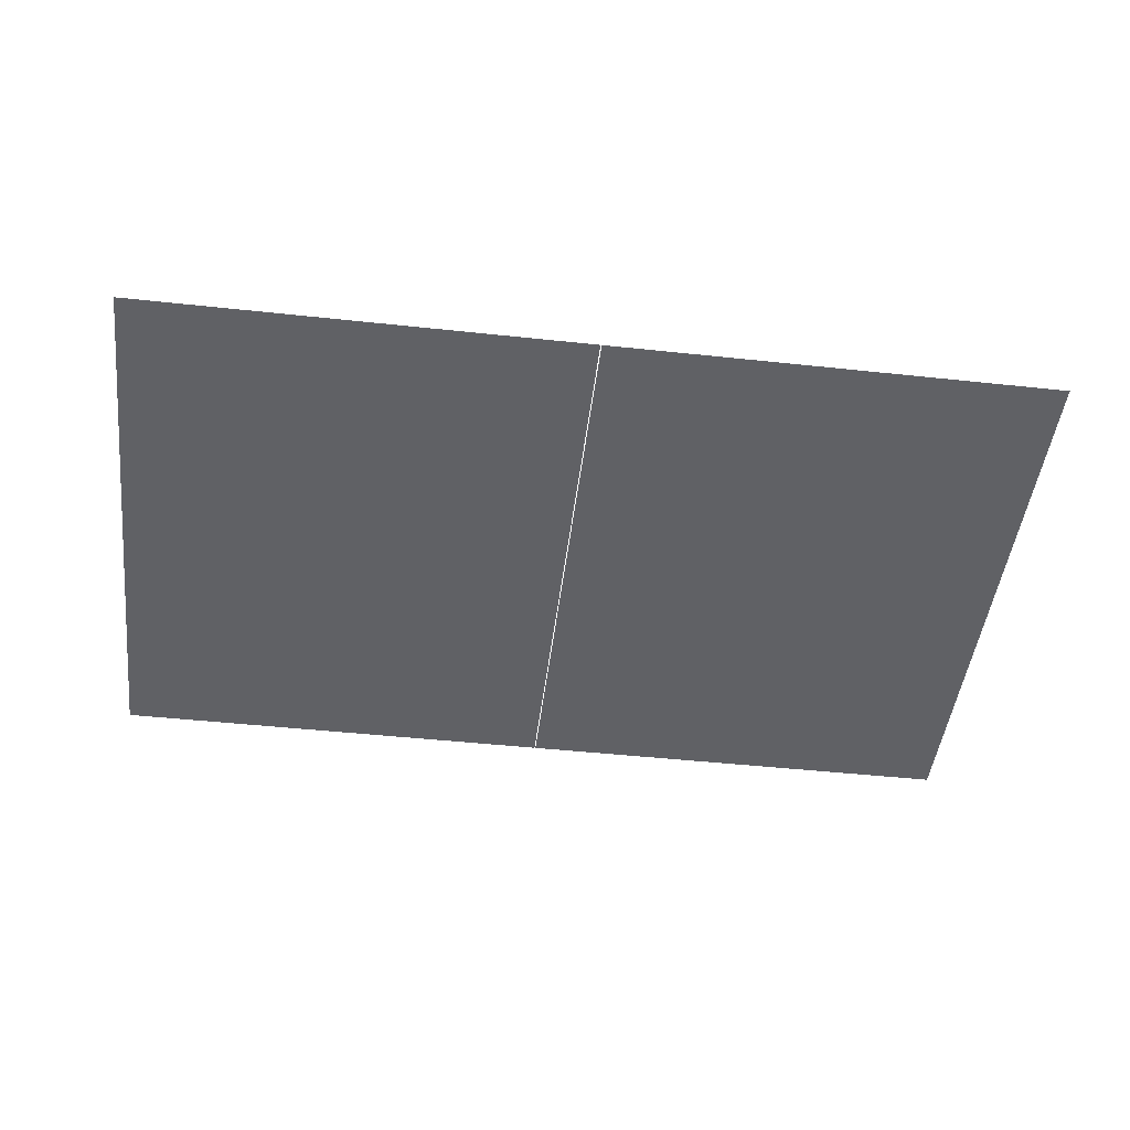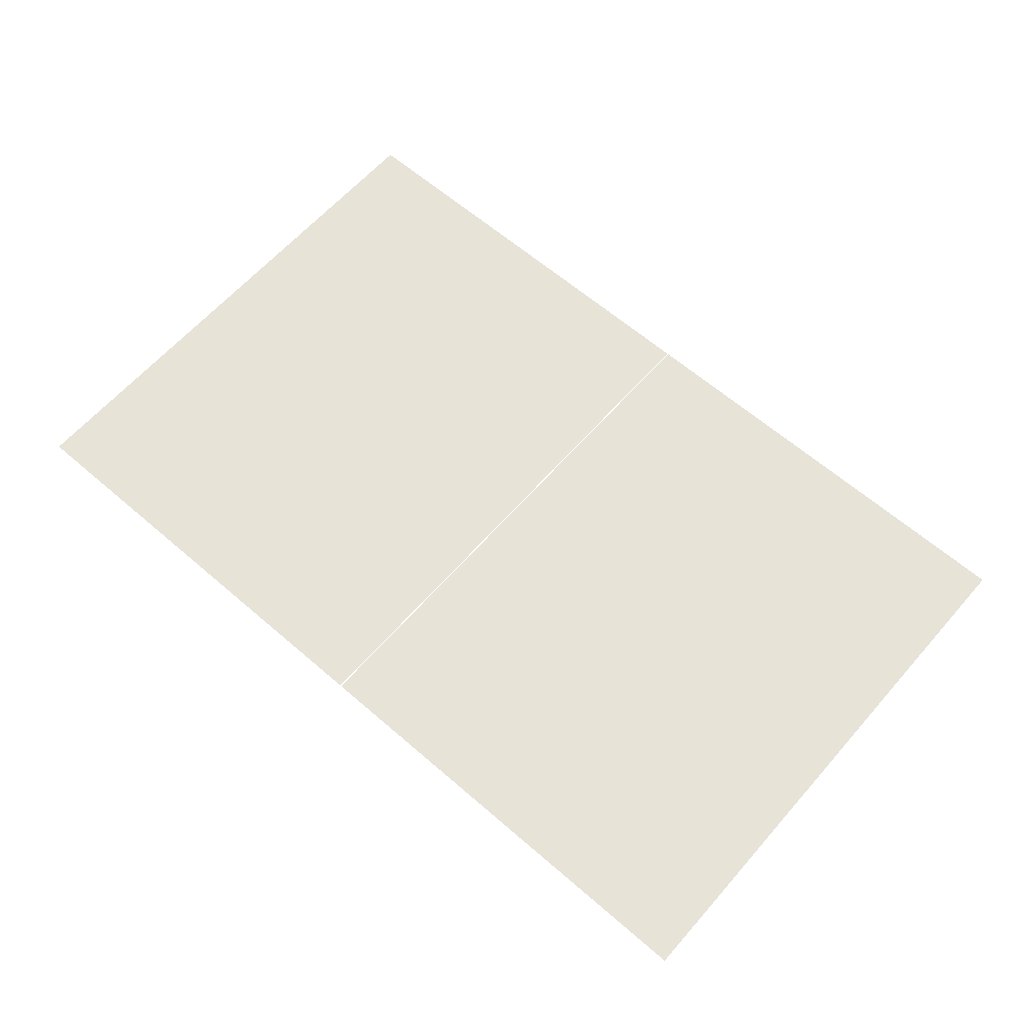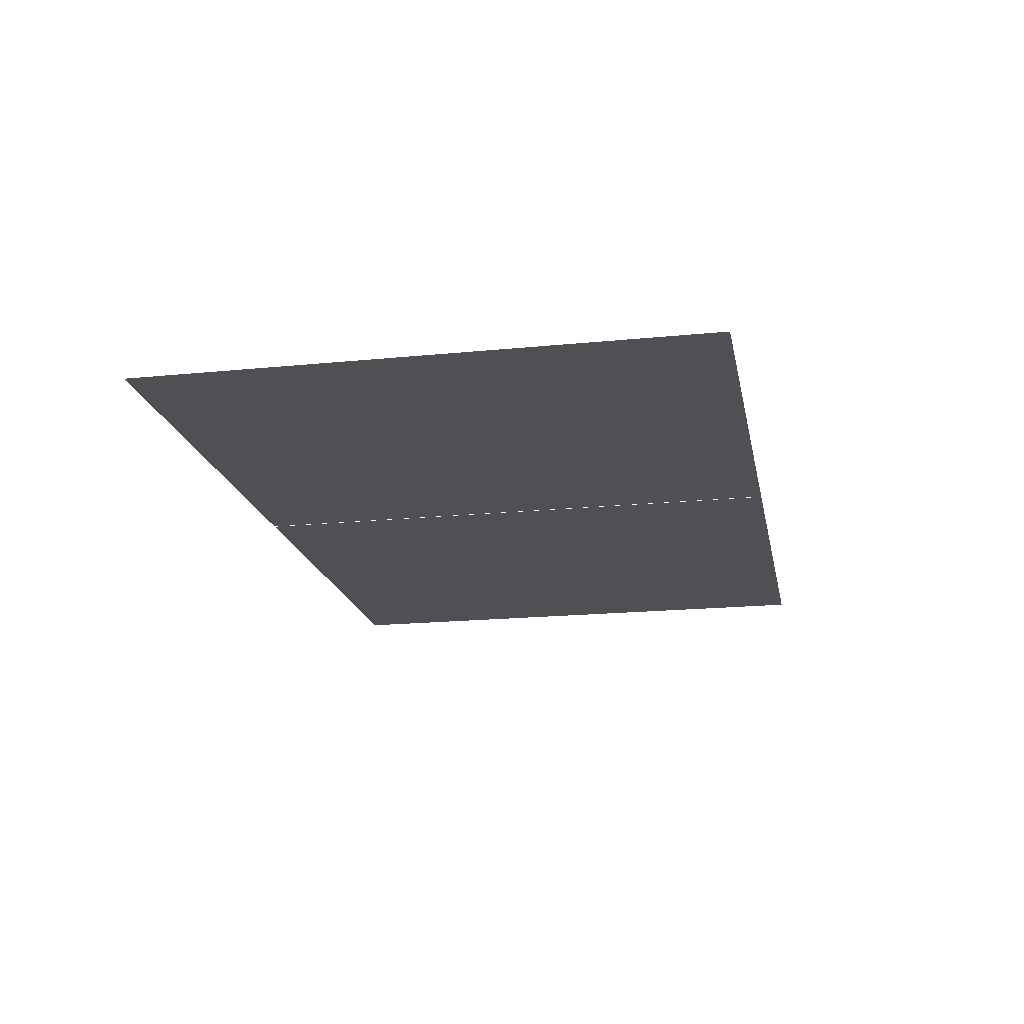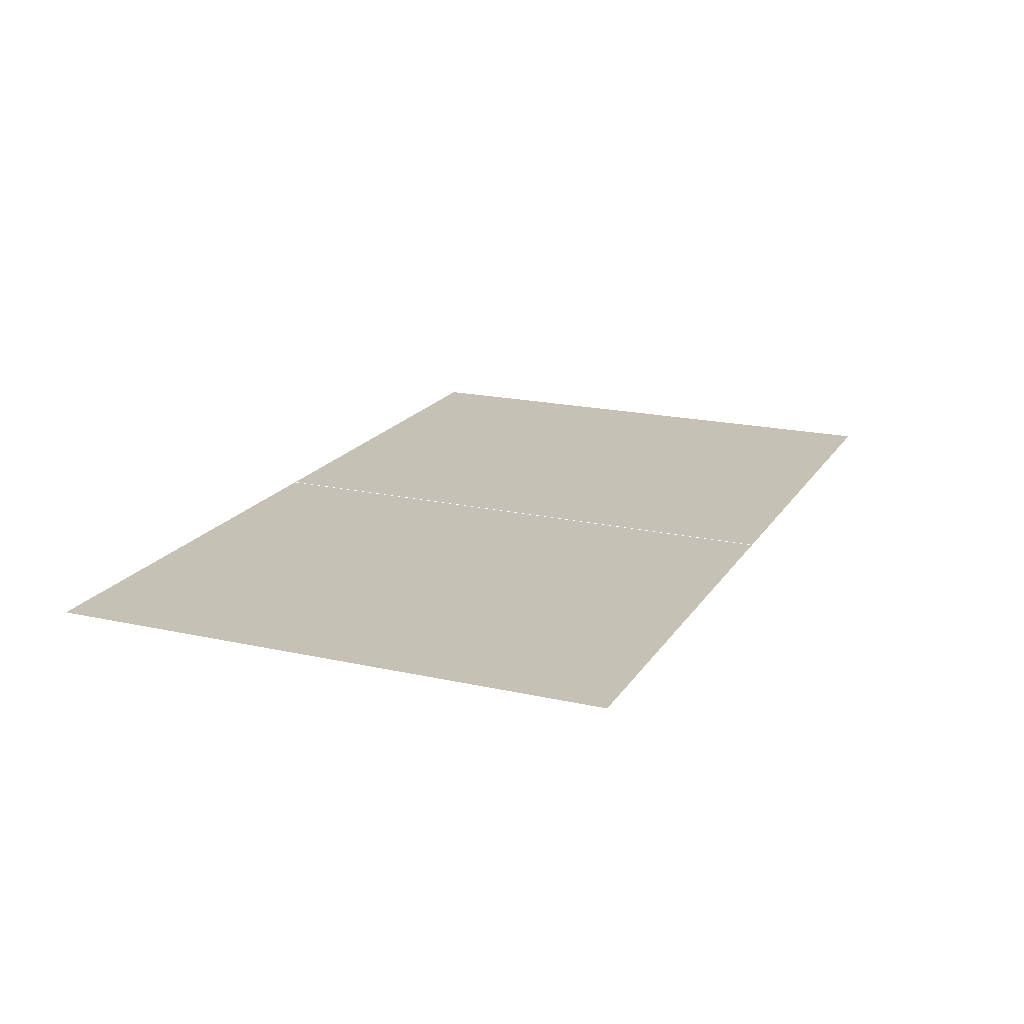
<metadata>
{"format":"obj","ext":"obj","renderer":"f3d","projection":"perspective","resolution":1024,"background":"white","views":[{"elev":-47.4,"azim":-6.9,"up":"+Y"},{"elev":62.7,"azim":-138.8,"up":"+Y"},{"elev":-18.6,"azim":100.9,"up":"+Y"},{"elev":18.8,"azim":113.1,"up":"+Y"}]}
</metadata>
<code>
g checkerboard
v -25.99 0 3.254
v -25.99 0 0
v -22.73 0 3.254
v -22.73 0 0
v -25.99 0 6.509
v -22.73 0 6.509
v -25.99 0 9.763
v -22.73 0 9.763
v -25.99 0 13.02
v -22.73 0 13.02
v -25.99 0 16.27
v -22.73 0 16.27
v -25.99 0 19.53
v -22.73 0 19.53
v -25.99 0 22.78
v -22.73 0 22.78
v -25.99 0 26.04
v -22.73 0 26.04
v -25.99 0 29.29
v -22.73 0 29.29
v -25.99 0 32.54
v -22.73 0 32.54
v -19.48 0 19.53
v -19.48 0 16.27
v -19.48 0 22.78
v -19.48 0 29.29
v -19.48 0 26.04
v -19.48 0 32.54
v -19.48 0 13.02
v -19.48 0 3.254
v -19.48 0 0
v -19.48 0 6.509
v -19.48 0 9.763
v -16.22 0 13.02
v -16.22 0 9.763
v -16.22 0 26.04
v -16.22 0 22.78
v -16.22 0 19.53
v -16.22 0 32.54
v -16.22 0 29.29
v -16.22 0 6.509
v -16.22 0 3.254
v -16.22 0 0
v -16.22 0 16.27
v -12.97 0 26.04
v -12.97 0 22.78
v -12.97 0 29.29
v -12.97 0 16.27
v -12.97 0 13.02
v -12.97 0 6.509
v -12.97 0 3.254
v -12.97 0 19.53
v -12.97 0 9.763
v -12.97 0 32.54
v -12.97 0 0
v -9.716 0 13.02
v -9.716 0 9.763
v -9.716 0 6.509
v -9.716 0 3.254
v -9.716 0 0
v -9.716 0 22.78
v -9.716 0 19.53
v -9.716 0 29.29
v -9.716 0 26.04
v -9.716 0 16.27
v -9.716 0 32.54
v -6.461 0 26.04
v -6.461 0 22.78
v -6.461 0 32.54
v -6.461 0 29.29
v -6.461 0 3.254
v -6.461 0 0
v -6.461 0 19.53
v -6.461 0 16.27
v -6.461 0 13.02
v -6.461 0 9.763
v -6.461 0 6.509
v -3.207 0 16.27
v -3.207 0 13.02
v -3.207 0 9.763
v -3.207 0 19.53
v -3.207 0 29.29
v -3.207 0 26.04
v -3.207 0 6.509
v -3.207 0 3.254
v -3.207 0 22.78
v -3.207 0 32.54
v -3.207 0 0
v 0.04763 0 16.27
v 0.04763 0 13.02
v 0.04763 0 26.04
v 0.04763 0 22.78
v 0.04763 0 6.509
v 0.04763 0 3.254
v 0.04763 0 9.763
v 0.04763 0 19.53
v 0.04763 0 29.29
v 0.04763 0 32.54
v 0.04763 0 0
v 0.1102 0 6.509
v 0.1102 0 3.254
v 3.365 0 6.509
v 3.365 0 3.254
v 0.1102 0 0
v 3.365 0 0
v 3.365 0 16.27
v 3.365 0 13.02
v 6.619 0 16.27
v 6.619 0 13.02
v 9.873 0 26.04
v 9.873 0 22.78
v 13.13 0 26.04
v 13.13 0 22.78
v 13.13 0 9.763
v 13.13 0 6.509
v 16.38 0 9.763
v 16.38 0 6.509
v 0.1102 0 16.27
v 0.1102 0 13.02
v 6.619 0 3.254
v 6.619 0 0
v 6.619 0 6.509
v 0.1102 0 32.54
v 0.1102 0 29.29
v 3.365 0 32.54
v 3.365 0 29.29
v 9.873 0 16.27
v 9.873 0 13.02
v 13.13 0 16.27
v 13.13 0 13.02
v 3.365 0 19.53
v 6.619 0 19.53
v 9.873 0 9.763
v 9.873 0 6.509
v 16.38 0 13.02
v 9.873 0 19.53
v 13.13 0 19.53
v 0.1102 0 26.04
v 3.365 0 26.04
v 3.365 0 22.78
v 6.619 0 26.04
v 6.619 0 22.78
v 0.1102 0 22.78
v 9.873 0 32.54
v 9.873 0 29.29
v 13.13 0 32.54
v 13.13 0 29.29
v 13.13 0 3.254
v 13.13 0 0
v 16.38 0 3.254
v 16.38 0 0
v 6.619 0 32.54
v 6.619 0 29.29
v 9.873 0 3.254
v 9.873 0 0
v 0.1102 0 19.53
v 3.365 0 9.763
v 6.619 0 9.763
v 16.38 0 32.54
v 16.38 0 29.29
v 19.64 0 32.54
v 19.64 0 29.29
v 19.64 0 3.254
v 19.64 0 0
v 19.64 0 9.763
v 19.64 0 6.509
v 22.89 0 9.763
v 22.89 0 6.509
v 19.64 0 16.27
v 19.64 0 13.02
v 22.89 0 16.27
v 22.89 0 13.02
v 22.89 0 32.54
v 22.89 0 29.29
v 16.38 0 26.04
v 16.38 0 22.78
v 0.1102 0 9.763
v 16.38 0 19.53
v 16.38 0 16.27
v 19.64 0 19.53
v 22.89 0 19.53
v 19.64 0 26.04
v 22.89 0 26.04
v 22.89 0 3.254
v 19.64 0 22.78
v 22.89 0 22.78
v 22.89 0 0
v 26.15 0 19.53
v 26.15 0 16.27
v 26.15 0 13.02
v 26.15 0 9.763
v 26.15 0 29.29
v 26.15 0 26.04
v 26.15 0 3.254
v 26.15 0 0
v 26.15 0 32.54
v 26.15 0 6.509
v 26.15 0 22.78
f 6 1 5
f 1 6 3
f 10 7 9
f 7 10 8
f 14 11 13
f 11 14 12
f 18 15 17
f 15 18 16
f 22 19 21
f 19 22 20
f 25 14 16
f 14 25 23
f 26 18 20
f 18 26 27
f 24 10 12
f 33 6 8
f 34 33 29
f 33 34 35
f 36 25 27
f 25 36 37
f 6 33 32
f 10 24 29
f 30 4 3
f 4 30 31
f 39 26 28
f 26 39 40
f 38 24 23
f 24 38 44
f 41 30 32
f 30 41 42
f 47 36 40
f 36 47 45
f 48 34 44
f 34 48 49
f 53 41 35
f 41 53 50
f 46 38 37
f 38 46 52
f 51 43 42
f 43 51 55
f 56 53 49
f 53 56 57
f 58 51 50
f 51 58 59
f 64 46 45
f 46 64 61
f 66 47 54
f 47 66 63
f 62 48 52
f 48 62 65
f 71 60 59
f 60 71 72
f 74 56 65
f 56 74 75
f 68 62 61
f 62 68 73
f 76 58 57
f 58 76 77
f 70 64 63
f 64 70 67
f 79 76 75
f 76 79 80
f 81 74 73
f 74 81 78
f 84 71 77
f 71 84 85
f 87 70 69
f 70 87 82
f 83 68 67
f 68 83 86
f 89 79 78
f 79 89 90
f 92 81 86
f 81 92 96
f 97 83 82
f 83 97 91
f 94 88 85
f 88 94 99
f 95 84 80
f 84 95 93
f 102 101 100
f 101 102 103
f 108 107 106
f 107 108 109
f 120 105 103
f 105 120 121
f 125 124 123
f 124 125 126
f 129 128 127
f 128 129 130
f 114 134 133
f 134 114 115
f 135 114 130
f 114 135 116
f 142 131 140
f 131 142 132
f 113 136 111
f 136 113 137
f 139 143 138
f 143 139 140
f 153 139 126
f 139 153 141
f 148 155 154
f 155 148 149
f 117 148 115
f 148 117 150
f 147 110 145
f 110 147 112
f 158 102 157
f 102 158 122
f 131 118 156
f 118 131 106
f 163 151 150
f 151 163 164
f 136 108 132
f 108 136 127
f 134 120 122
f 120 134 154
f 172 165 170
f 165 172 167
f 173 162 161
f 162 173 174
f 175 113 112
f 113 175 176
f 107 177 119
f 177 107 157
f 178 129 137
f 129 178 179
f 181 169 180
f 169 181 171
f 168 163 166
f 144 153 152
f 153 144 145
f 159 147 146
f 147 159 160
f 183 185 182
f 185 183 186
f 128 158 109
f 158 128 133
f 110 142 141
f 142 110 111
f 192 183 174
f 183 192 193
f 169 135 179
f 135 169 170
f 165 117 116
f 117 165 166
f 194 187 184
f 187 194 195
f 162 175 160
f 191 168 167
f 168 191 197
f 198 181 186
f 181 198 188
f 166 150 117
f 150 166 163
f 175 162 182
f 163 168 184
f 3 2 1
f 2 3 4
f 8 5 7
f 5 8 6
f 12 9 11
f 9 12 10
f 16 13 15
f 13 16 14
f 20 17 19
f 17 20 18
f 23 12 14
f 12 23 24
f 27 16 18
f 16 27 25
f 28 20 22
f 20 28 26
f 32 3 6
f 3 32 30
f 29 8 10
f 8 29 33
f 37 23 25
f 23 37 38
f 35 32 33
f 32 35 41
f 42 31 30
f 31 42 43
f 44 29 24
f 29 44 34
f 40 27 26
f 27 40 36
f 45 37 36
f 37 45 46
f 50 42 41
f 42 50 51
f 52 44 38
f 44 52 48
f 49 35 34
f 35 49 53
f 54 40 39
f 40 54 47
f 57 50 53
f 50 57 58
f 59 55 51
f 55 59 60
f 61 52 46
f 52 61 62
f 63 45 47
f 45 63 64
f 65 49 48
f 49 65 56
f 67 61 64
f 61 67 68
f 69 63 66
f 63 69 70
f 73 65 62
f 65 73 74
f 75 57 56
f 57 75 76
f 77 59 58
f 59 77 71
f 78 75 74
f 75 78 79
f 82 67 70
f 67 82 83
f 86 73 68
f 73 86 81
f 80 77 76
f 77 80 84
f 85 72 71
f 72 85 88
f 91 86 83
f 86 91 92
f 93 85 84
f 85 93 94
f 90 80 79
f 80 90 95
f 96 78 81
f 78 96 89
f 98 82 87
f 82 98 97
f 103 104 101
f 104 103 105
f 112 111 110
f 111 112 113
f 116 115 114
f 115 116 117
f 106 119 118
f 119 106 107
f 122 103 102
f 103 122 120
f 132 106 131
f 106 132 108
f 137 127 136
f 127 137 129
f 126 138 124
f 138 126 139
f 141 140 139
f 140 141 142
f 130 133 128
f 133 130 114
f 146 145 144
f 145 146 147
f 150 149 148
f 149 150 151
f 152 126 125
f 126 152 153
f 115 154 134
f 154 115 148
f 140 156 143
f 156 140 131
f 145 141 153
f 141 145 110
f 161 160 159
f 160 161 162
f 167 166 165
f 166 167 168
f 109 157 107
f 157 109 158
f 111 132 142
f 132 111 136
f 171 170 169
f 170 171 172
f 160 112 147
f 112 160 175
f 154 121 120
f 121 154 155
f 157 100 177
f 100 157 102
f 174 182 162
f 182 174 183
f 133 122 158
f 122 133 134
f 127 109 108
f 109 127 128
f 186 180 185
f 180 186 181
f 179 130 129
f 130 179 135
f 176 137 113
f 137 176 178
f 184 164 163
f 164 184 187
f 182 176 175
f 176 182 185
f 188 171 181
f 171 188 189
f 180 179 178
f 179 180 169
f 190 167 172
f 167 190 191
f 196 174 173
f 174 196 192
f 197 184 168
f 184 197 194
f 193 186 183
f 186 193 198
f 170 116 135
f 116 170 165
f 185 178 176
f 178 185 180
f 189 172 171
f 172 189 190

</code>
